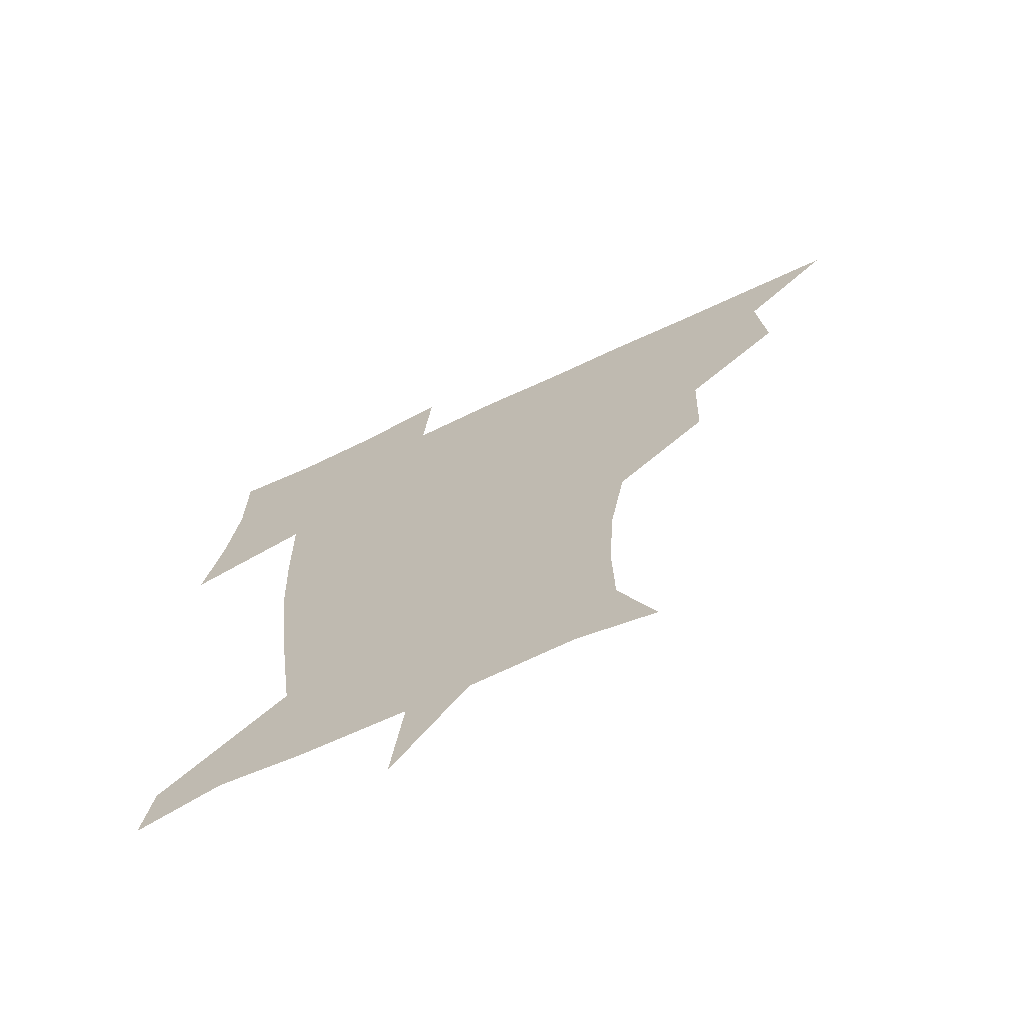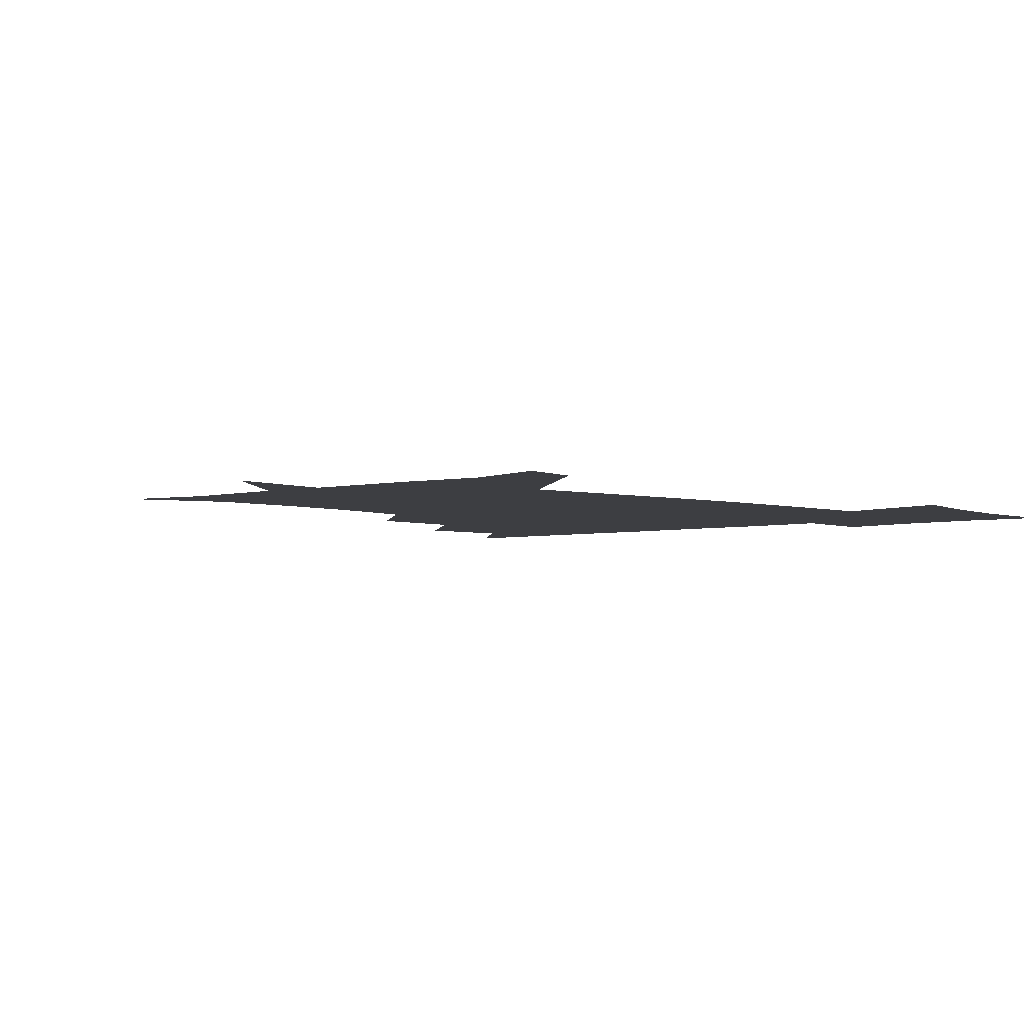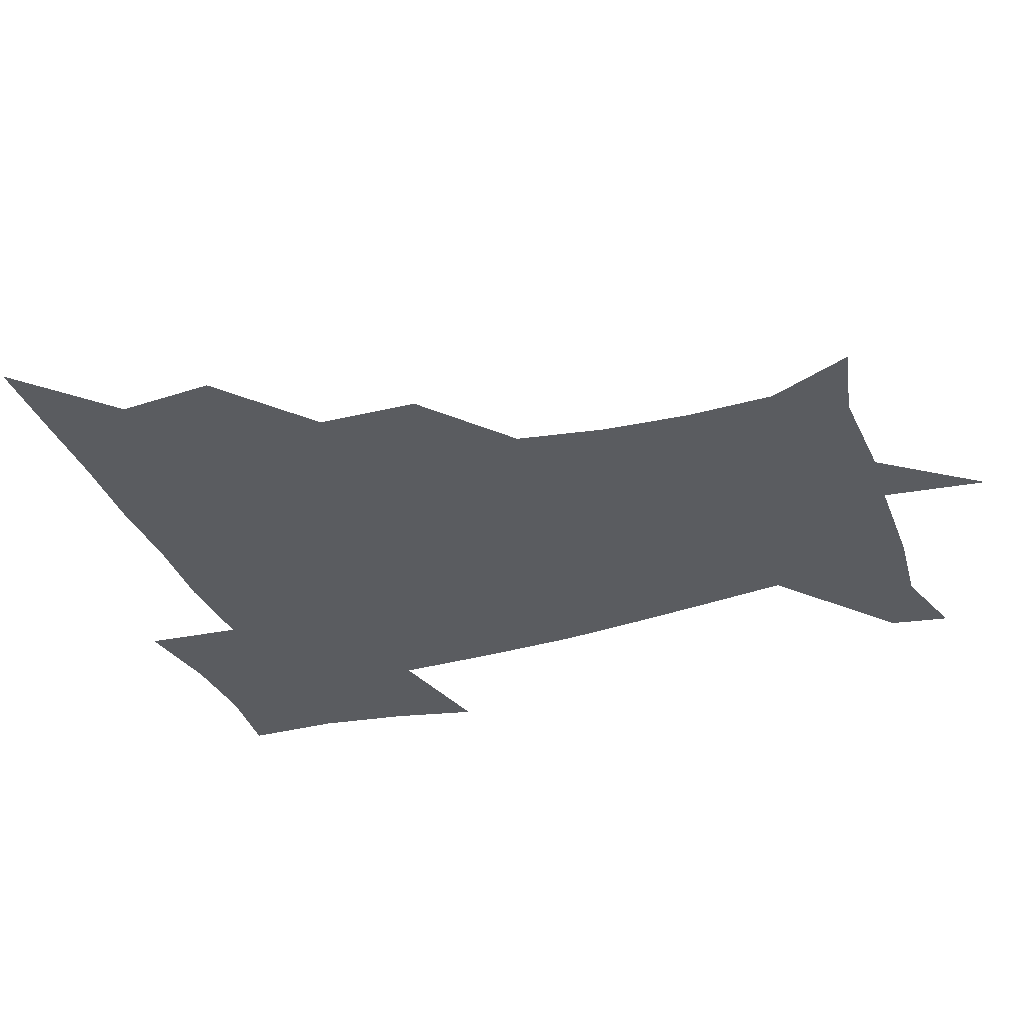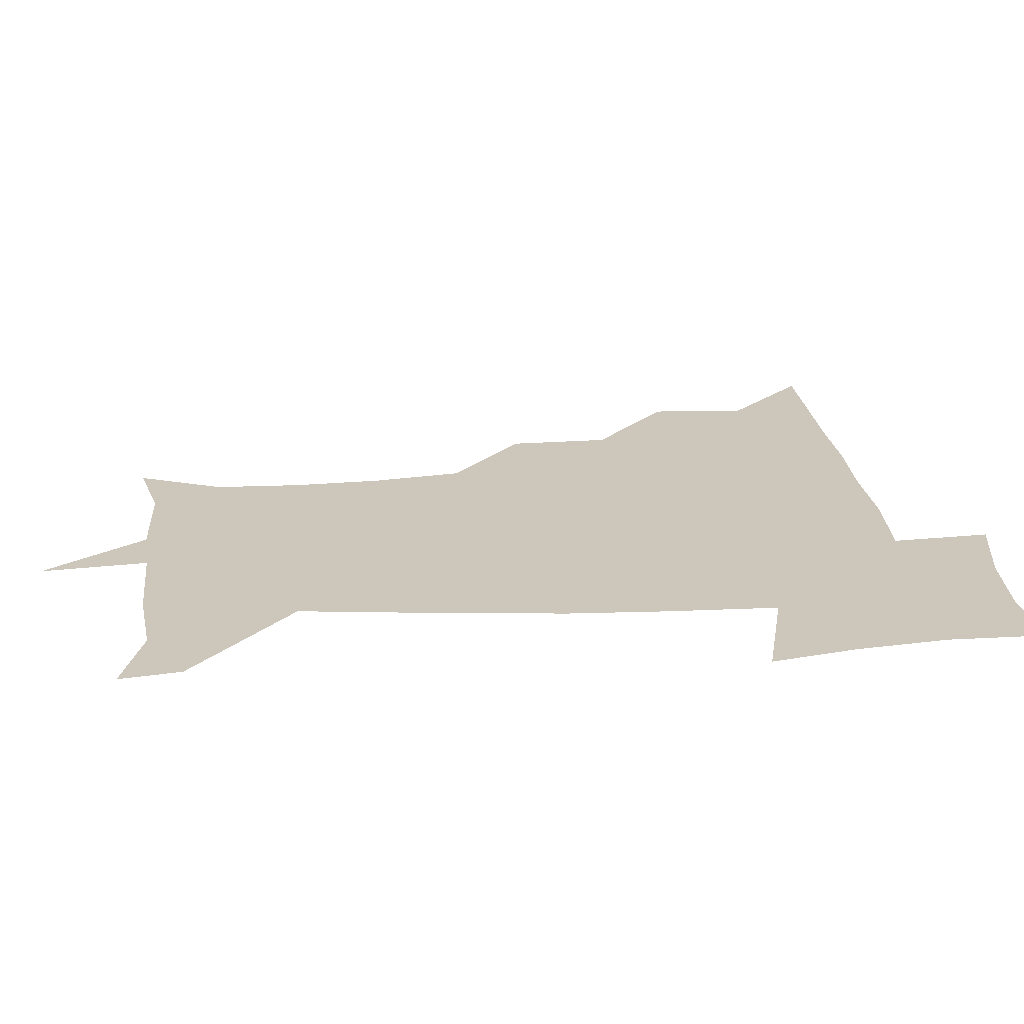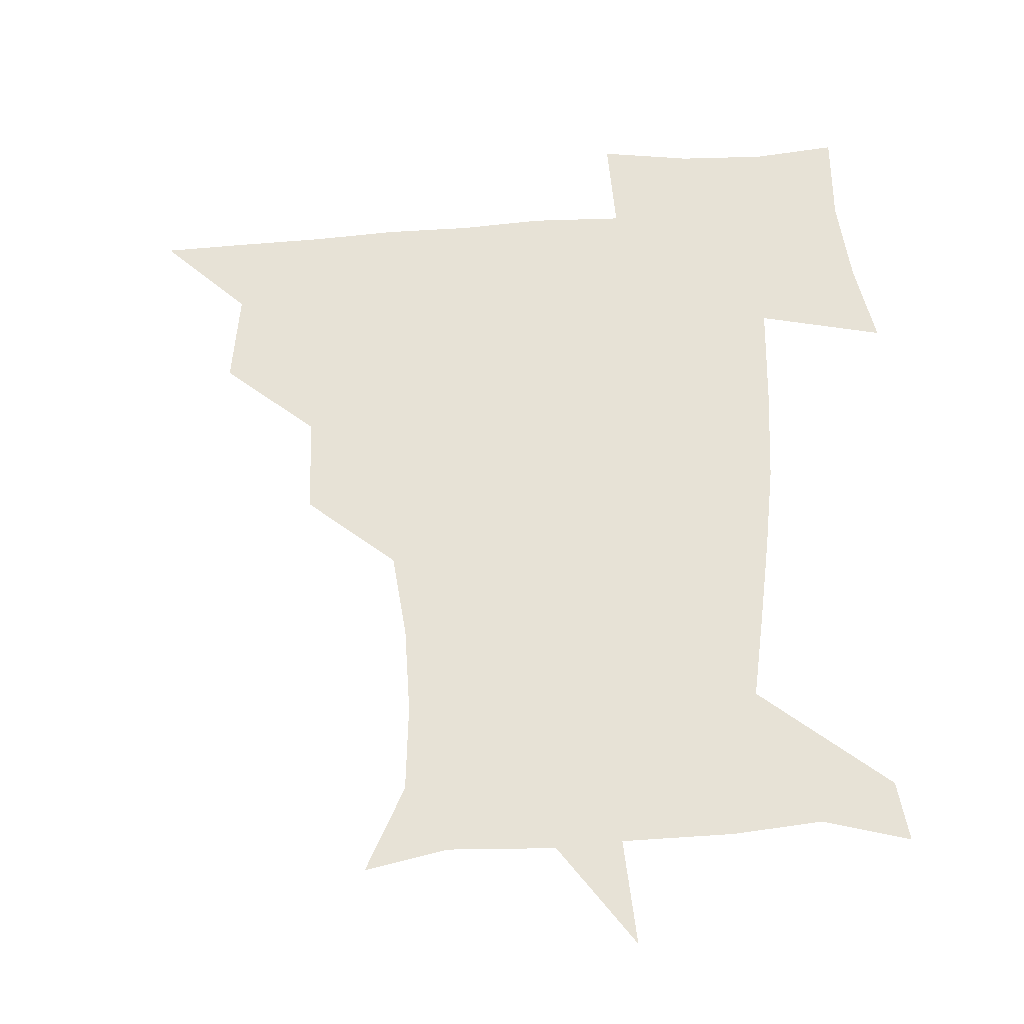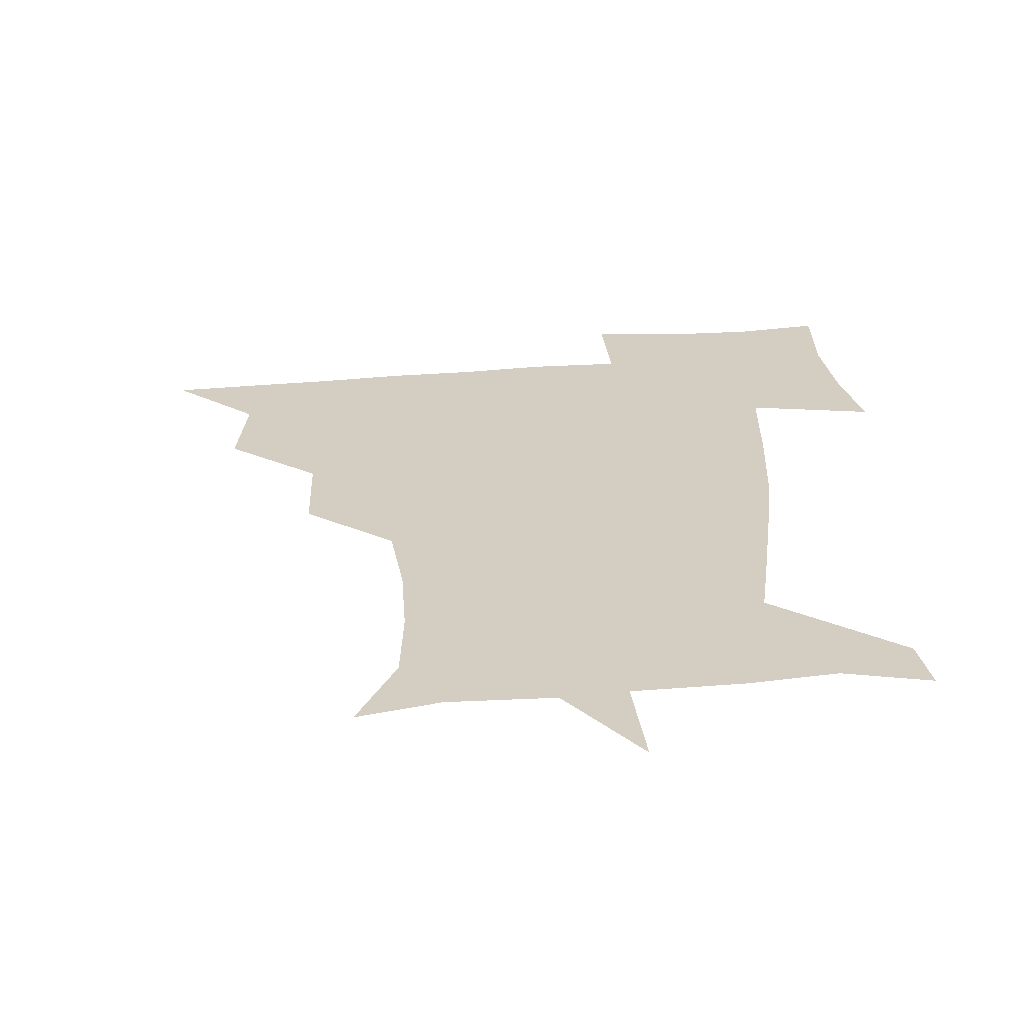
<metadata>
{"format":"obj","ext":"obj","renderer":"f3d","projection":"perspective","resolution":1024,"background":"white","views":[{"elev":-68.9,"azim":-154.9,"up":"+Y"},{"elev":-3.6,"azim":42.1,"up":"+Z"},{"elev":-33.9,"azim":-69.9,"up":"+Z"},{"elev":21.4,"azim":84.6,"up":"+Z"},{"elev":-33.0,"azim":6.3,"up":"+Y"},{"elev":-64.0,"azim":3.8,"up":"+Y"}]}
</metadata>
<code>
v 451.2 450.4 0
v 480 386.5 0
v 482.6 420.3 0
v 481.5 450.7 0
v 514.7 322.9 0
v 513.5 358.3 0
v 513.2 391.5 0
v 513 421.4 0
v 511.9 450.9 0
v 540.6 173.7 0
v 553.6 203.6 0
v 554.2 234.5 0
v 552.2 265 0
v 546.9 296.1 0
v 544.7 332.5 0
v 543.6 363.5 0
v 543.3 393.1 0
v 542.6 421.8 0
v 541.2 451.9 0
v 568.7 179.9 0
v 577.8 212.1 0
v 577.5 243.8 0
v 576.9 274.2 0
v 573.9 304 0
v 573.2 335.1 0
v 572.5 364.3 0
v 572.9 394.1 0
v 571.9 422.2 0
v 571.4 451.2 0
v 605.4 178.6 0
v 604 214.4 0
v 602.8 242.7 0
v 602 277.3 0
v 601.5 304.9 0
v 601.2 336.6 0
v 601.5 365.3 0
v 601.8 394.5 0
v 602.1 422.3 0
v 600.6 452.3 0
v 632 143.2 0
v 627.7 180 0
v 629.1 215.7 0
v 629 245.8 0
v 628.4 277.3 0
v 628.9 308.1 0
v 629.4 336.3 0
v 629.8 367.4 0
v 630.4 394.9 0
v 631 422.9 0
v 632.4 450.6 0
v 629.4 485 0
v 665.1 180.7 0
v 655.4 215 0
v 652.6 243.8 0
v 655 272.9 0
v 656.6 302.7 0
v 657.9 332.5 0
v 657.9 365.2 0
v 658.4 396.1 0
v 658.7 423.3 0
v 659.8 450.7 0
v 660.7 479.3 0
v 694.4 183.7 0
v 682.8 211.1 0
v 675.4 233.2 0
v 679.2 263 0
v 682.8 293.6 0
v 685.9 324.2 0
v 687.2 358.2 0
v 687.8 395.8 0
v 684.8 423.3 0
v 685.9 449.7 0
v 690.2 477.5 0
v 723.3 175.7 0
v 719.7 196.6 0
v 729.9 385.1 0
v 723.1 414.8 0
v 718.7 446.4 0
v 718.4 479.7 0
f 3 4 1
f 6 7 2
f 2 7 3
f 7 8 3
f 3 8 4
f 8 9 4
f 14 15 5
f 5 15 6
f 15 16 6
f 6 16 7
f 16 17 7
f 7 17 8
f 17 18 8
f 8 18 9
f 18 19 9
f 10 20 11
f 20 21 11
f 11 21 12
f 21 22 12
f 12 22 13
f 22 23 13
f 13 23 14
f 23 24 14
f 14 24 15
f 24 25 15
f 15 25 16
f 25 26 16
f 16 26 17
f 26 27 17
f 17 27 18
f 27 28 18
f 18 28 19
f 28 29 19
f 20 30 21
f 30 31 21
f 21 31 22
f 31 32 22
f 22 32 23
f 32 33 23
f 23 33 24
f 33 34 24
f 24 34 25
f 34 35 25
f 25 35 26
f 35 36 26
f 26 36 27
f 36 37 27
f 27 37 28
f 37 38 28
f 28 38 29
f 38 39 29
f 40 41 30
f 30 41 31
f 41 42 31
f 31 42 32
f 42 43 32
f 32 43 33
f 43 44 33
f 33 44 34
f 44 45 34
f 34 45 35
f 45 46 35
f 35 46 36
f 46 47 36
f 36 47 37
f 47 48 37
f 37 48 38
f 48 49 38
f 38 49 39
f 49 50 39
f 41 52 42
f 52 53 42
f 42 53 43
f 53 54 43
f 43 54 44
f 54 55 44
f 44 55 45
f 55 56 45
f 45 56 46
f 56 57 46
f 46 57 47
f 57 58 47
f 47 58 48
f 58 59 48
f 48 59 49
f 59 60 49
f 49 60 50
f 60 61 50
f 50 61 51
f 61 62 51
f 52 63 53
f 63 64 53
f 53 64 54
f 64 65 54
f 54 65 55
f 65 66 55
f 55 66 56
f 66 67 56
f 56 67 57
f 67 68 57
f 57 68 58
f 68 69 58
f 58 69 59
f 69 70 59
f 59 70 60
f 70 71 60
f 60 71 61
f 71 72 61
f 61 72 62
f 72 73 62
f 63 74 64
f 74 75 64
f 64 75 65
f 70 76 71
f 76 77 71
f 71 77 72
f 77 78 72
f 72 78 73
f 78 79 73

</code>
